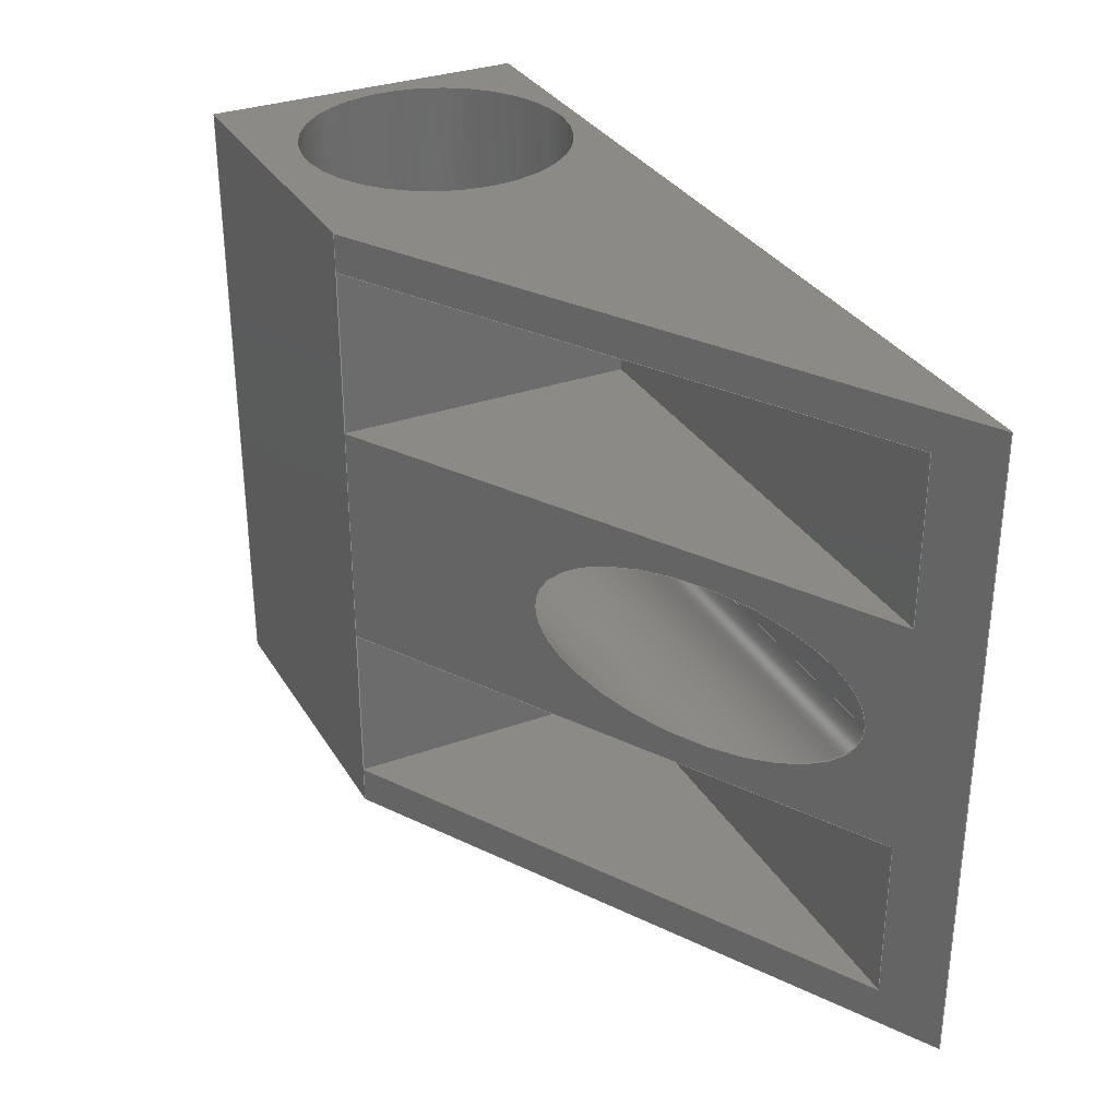
<metadata>
{"format":"step","ext":"step","renderer":"f3d","projection":"perspective","resolution":1024,"background":"white","views":[{"elev":32.1,"azim":63.5,"up":"+Z"}]}
</metadata>
<code>
ISO-10303-21;
DATA;
#1 = APPLICATION_PROTOCOL_DEFINITION('international standard',
  'automotive_design',2000,#2);
#2 = APPLICATION_CONTEXT(
  'core data for automotive mechanical design processes');
#3 = SHAPE_DEFINITION_REPRESENTATION(#4,#10);
#4 = PRODUCT_DEFINITION_SHAPE('','',#5);
#5 = PRODUCT_DEFINITION('design','',#6,#9);
#6 = PRODUCT_DEFINITION_FORMATION('','',#7);
#7 = PRODUCT('Body','Body','',(#8));
#8 = PRODUCT_CONTEXT('',#2,'mechanical');
#9 = PRODUCT_DEFINITION_CONTEXT('part definition',#2,'design');
#10 = ADVANCED_BREP_SHAPE_REPRESENTATION('',(#11,#15),#477);
#11 = AXIS2_PLACEMENT_3D('',#12,#13,#14);
#12 = CARTESIAN_POINT('',(0,0,0));
#13 = DIRECTION('',(0,0,1));
#14 = DIRECTION('',(1,0,-0));
#15 = MANIFOLD_SOLID_BREP('',#16);
#16 = CLOSED_SHELL('',(#17,#57,#120,#151,#179,#207,#276,#307,#338,#355,
    #371,#388,#399,#415,#432,#443,#468));
#17 = ADVANCED_FACE('',(#18),#52,.T.);
#18 = FACE_BOUND('',#19,.T.);
#19 = EDGE_LOOP('',(#20,#30,#38,#46));
#20 = ORIENTED_EDGE('',*,*,#21,.T.);
#21 = EDGE_CURVE('',#22,#24,#26,.T.);
#22 = VERTEX_POINT('',#23);
#23 = CARTESIAN_POINT('',(0,0,0));
#24 = VERTEX_POINT('',#25);
#25 = CARTESIAN_POINT('',(0,0,50));
#26 = LINE('',#27,#28);
#27 = CARTESIAN_POINT('',(0,0,0));
#28 = VECTOR('',#29,1);
#29 = DIRECTION('',(0,0,1));
#30 = ORIENTED_EDGE('',*,*,#31,.T.);
#31 = EDGE_CURVE('',#24,#32,#34,.T.);
#32 = VERTEX_POINT('',#33);
#33 = CARTESIAN_POINT('',(0,25.5,50));
#34 = LINE('',#35,#36);
#35 = CARTESIAN_POINT('',(0,0,50));
#36 = VECTOR('',#37,1);
#37 = DIRECTION('',(0,1,0));
#38 = ORIENTED_EDGE('',*,*,#39,.F.);
#39 = EDGE_CURVE('',#40,#32,#42,.T.);
#40 = VERTEX_POINT('',#41);
#41 = CARTESIAN_POINT('',(0,25.5,0));
#42 = LINE('',#43,#44);
#43 = CARTESIAN_POINT('',(0,25.5,0));
#44 = VECTOR('',#45,1);
#45 = DIRECTION('',(0,0,1));
#46 = ORIENTED_EDGE('',*,*,#47,.F.);
#47 = EDGE_CURVE('',#22,#40,#48,.T.);
#48 = LINE('',#49,#50);
#49 = CARTESIAN_POINT('',(0,0,0));
#50 = VECTOR('',#51,1);
#51 = DIRECTION('',(0,1,0));
#52 = PLANE('',#53);
#53 = AXIS2_PLACEMENT_3D('',#54,#55,#56);
#54 = CARTESIAN_POINT('',(0,0,0));
#55 = DIRECTION('',(-1,0,0));
#56 = DIRECTION('',(0,1,0));
#57 = ADVANCED_FACE('',(#58),#115,.T.);
#58 = FACE_BOUND('',#59,.T.);
#59 = EDGE_LOOP('',(#60,#70,#78,#86,#94,#102,#108,#109));
#60 = ORIENTED_EDGE('',*,*,#61,.T.);
#61 = EDGE_CURVE('',#62,#64,#66,.T.);
#62 = VERTEX_POINT('',#63);
#63 = CARTESIAN_POINT('',(25.2,0,0));
#64 = VERTEX_POINT('',#65);
#65 = CARTESIAN_POINT('',(25.2,6.661e-16,3));
#66 = LINE('',#67,#68);
#67 = CARTESIAN_POINT('',(25.2,0,0));
#68 = VECTOR('',#69,1);
#69 = DIRECTION('',(0,0,1));
#70 = ORIENTED_EDGE('',*,*,#71,.T.);
#71 = EDGE_CURVE('',#64,#72,#74,.T.);
#72 = VERTEX_POINT('',#73);
#73 = CARTESIAN_POINT('',(25.2,3.553e-15,16));
#74 = LINE('',#75,#76);
#75 = CARTESIAN_POINT('',(25.2,6.661e-16,3));
#76 = VECTOR('',#77,1);
#77 = DIRECTION('',(0,2.22e-16,1));
#78 = ORIENTED_EDGE('',*,*,#79,.T.);
#79 = EDGE_CURVE('',#72,#80,#82,.T.);
#80 = VERTEX_POINT('',#81);
#81 = CARTESIAN_POINT('',(25.2,7.55e-15,34));
#82 = LINE('',#83,#84);
#83 = CARTESIAN_POINT('',(25.2,0,0));
#84 = VECTOR('',#85,1);
#85 = DIRECTION('',(0,0,1));
#86 = ORIENTED_EDGE('',*,*,#87,.T.);
#87 = EDGE_CURVE('',#80,#88,#90,.T.);
#88 = VERTEX_POINT('',#89);
#89 = CARTESIAN_POINT('',(25.2,1.044e-14,47));
#90 = LINE('',#91,#92);
#91 = CARTESIAN_POINT('',(25.2,7.55e-15,34));
#92 = VECTOR('',#93,1);
#93 = DIRECTION('',(0,2.22e-16,1));
#94 = ORIENTED_EDGE('',*,*,#95,.T.);
#95 = EDGE_CURVE('',#88,#96,#98,.T.);
#96 = VERTEX_POINT('',#97);
#97 = CARTESIAN_POINT('',(25.2,0,50));
#98 = LINE('',#99,#100);
#99 = CARTESIAN_POINT('',(25.2,0,0));
#100 = VECTOR('',#101,1);
#101 = DIRECTION('',(0,0,1));
#102 = ORIENTED_EDGE('',*,*,#103,.T.);
#103 = EDGE_CURVE('',#96,#24,#104,.T.);
#104 = LINE('',#105,#106);
#105 = CARTESIAN_POINT('',(25.2,0,50));
#106 = VECTOR('',#107,1);
#107 = DIRECTION('',(-1,0,0));
#108 = ORIENTED_EDGE('',*,*,#21,.F.);
#109 = ORIENTED_EDGE('',*,*,#110,.F.);
#110 = EDGE_CURVE('',#62,#22,#111,.T.);
#111 = LINE('',#112,#113);
#112 = CARTESIAN_POINT('',(25.2,0,0));
#113 = VECTOR('',#114,1);
#114 = DIRECTION('',(-1,0,0));
#115 = PLANE('',#116);
#116 = AXIS2_PLACEMENT_3D('',#117,#118,#119);
#117 = CARTESIAN_POINT('',(25.2,0,0));
#118 = DIRECTION('',(0,-1,0));
#119 = DIRECTION('',(-1,0,0));
#120 = ADVANCED_FACE('',(#121),#146,.T.);
#121 = FACE_BOUND('',#122,.T.);
#122 = EDGE_LOOP('',(#123,#124,#132,#140));
#123 = ORIENTED_EDGE('',*,*,#39,.T.);
#124 = ORIENTED_EDGE('',*,*,#125,.T.);
#125 = EDGE_CURVE('',#32,#126,#128,.T.);
#126 = VERTEX_POINT('',#127);
#127 = CARTESIAN_POINT('',(70,25.5,50));
#128 = LINE('',#129,#130);
#129 = CARTESIAN_POINT('',(0,25.5,50));
#130 = VECTOR('',#131,1);
#131 = DIRECTION('',(1,0,0));
#132 = ORIENTED_EDGE('',*,*,#133,.F.);
#133 = EDGE_CURVE('',#134,#126,#136,.T.);
#134 = VERTEX_POINT('',#135);
#135 = CARTESIAN_POINT('',(70,25.5,0));
#136 = LINE('',#137,#138);
#137 = CARTESIAN_POINT('',(70,25.5,0));
#138 = VECTOR('',#139,1);
#139 = DIRECTION('',(0,0,1));
#140 = ORIENTED_EDGE('',*,*,#141,.F.);
#141 = EDGE_CURVE('',#40,#134,#142,.T.);
#142 = LINE('',#143,#144);
#143 = CARTESIAN_POINT('',(0,25.5,0));
#144 = VECTOR('',#145,1);
#145 = DIRECTION('',(1,0,0));
#146 = PLANE('',#147);
#147 = AXIS2_PLACEMENT_3D('',#148,#149,#150);
#148 = CARTESIAN_POINT('',(0,25.5,0));
#149 = DIRECTION('',(0,1,0));
#150 = DIRECTION('',(1,0,0));
#151 = ADVANCED_FACE('',(#152,#163),#174,.F.);
#152 = FACE_BOUND('',#153,.F.);
#153 = EDGE_LOOP('',(#154,#155,#156,#162));
#154 = ORIENTED_EDGE('',*,*,#47,.F.);
#155 = ORIENTED_EDGE('',*,*,#110,.F.);
#156 = ORIENTED_EDGE('',*,*,#157,.F.);
#157 = EDGE_CURVE('',#134,#62,#158,.T.);
#158 = LINE('',#159,#160);
#159 = CARTESIAN_POINT('',(70,25.5,0));
#160 = VECTOR('',#161,1);
#161 = DIRECTION('',(-0.8691,-0.4947,0));
#162 = ORIENTED_EDGE('',*,*,#141,.F.);
#163 = FACE_BOUND('',#164,.F.);
#164 = EDGE_LOOP('',(#165));
#165 = ORIENTED_EDGE('',*,*,#166,.F.);
#166 = EDGE_CURVE('',#167,#167,#169,.T.);
#167 = VERTEX_POINT('',#168);
#168 = CARTESIAN_POINT('',(22.6,13.7,0));
#169 = CIRCLE('',#170,10.6);
#170 = AXIS2_PLACEMENT_3D('',#171,#172,#173);
#171 = CARTESIAN_POINT('',(12,13.7,0));
#172 = DIRECTION('',(0,0,1));
#173 = DIRECTION('',(1,0,0));
#174 = PLANE('',#175);
#175 = AXIS2_PLACEMENT_3D('',#176,#177,#178);
#176 = CARTESIAN_POINT('',(30.31,16.07,0));
#177 = DIRECTION('',(0,0,1));
#178 = DIRECTION('',(1,0,0));
#179 = ADVANCED_FACE('',(#180,#191),#202,.T.);
#180 = FACE_BOUND('',#181,.T.);
#181 = EDGE_LOOP('',(#182,#183,#184,#190));
#182 = ORIENTED_EDGE('',*,*,#31,.F.);
#183 = ORIENTED_EDGE('',*,*,#103,.F.);
#184 = ORIENTED_EDGE('',*,*,#185,.F.);
#185 = EDGE_CURVE('',#126,#96,#186,.T.);
#186 = LINE('',#187,#188);
#187 = CARTESIAN_POINT('',(70,25.5,50));
#188 = VECTOR('',#189,1);
#189 = DIRECTION('',(-0.8691,-0.4947,0));
#190 = ORIENTED_EDGE('',*,*,#125,.F.);
#191 = FACE_BOUND('',#192,.T.);
#192 = EDGE_LOOP('',(#193));
#193 = ORIENTED_EDGE('',*,*,#194,.F.);
#194 = EDGE_CURVE('',#195,#195,#197,.T.);
#195 = VERTEX_POINT('',#196);
#196 = CARTESIAN_POINT('',(22.6,13.7,50));
#197 = CIRCLE('',#198,10.6);
#198 = AXIS2_PLACEMENT_3D('',#199,#200,#201);
#199 = CARTESIAN_POINT('',(12,13.7,50));
#200 = DIRECTION('',(0,0,1));
#201 = DIRECTION('',(1,0,0));
#202 = PLANE('',#203);
#203 = AXIS2_PLACEMENT_3D('',#204,#205,#206);
#204 = CARTESIAN_POINT('',(30.31,16.07,50));
#205 = DIRECTION('',(0,0,1));
#206 = DIRECTION('',(1,0,0));
#207 = ADVANCED_FACE('',(#208,#260),#271,.T.);
#208 = FACE_BOUND('',#209,.T.);
#209 = EDGE_LOOP('',(#210,#211,#212,#213,#214,#222,#230,#236,#237,#245,
    #253,#259));
#210 = ORIENTED_EDGE('',*,*,#157,.F.);
#211 = ORIENTED_EDGE('',*,*,#133,.T.);
#212 = ORIENTED_EDGE('',*,*,#185,.T.);
#213 = ORIENTED_EDGE('',*,*,#95,.F.);
#214 = ORIENTED_EDGE('',*,*,#215,.T.);
#215 = EDGE_CURVE('',#88,#216,#218,.T.);
#216 = VERTEX_POINT('',#217);
#217 = CARTESIAN_POINT('',(65.61,23,47));
#218 = LINE('',#219,#220);
#219 = CARTESIAN_POINT('',(47.6,12.75,47));
#220 = VECTOR('',#221,1);
#221 = DIRECTION('',(0.8691,0.4947,-1.098e-16));
#222 = ORIENTED_EDGE('',*,*,#223,.F.);
#223 = EDGE_CURVE('',#224,#216,#226,.T.);
#224 = VERTEX_POINT('',#225);
#225 = CARTESIAN_POINT('',(65.61,23,34));
#226 = LINE('',#227,#228);
#227 = CARTESIAN_POINT('',(65.61,23,12.5));
#228 = VECTOR('',#229,1);
#229 = DIRECTION('',(0,0,1));
#230 = ORIENTED_EDGE('',*,*,#231,.T.);
#231 = EDGE_CURVE('',#224,#80,#232,.T.);
#232 = LINE('',#233,#234);
#233 = CARTESIAN_POINT('',(63.46,21.78,34));
#234 = VECTOR('',#235,1);
#235 = DIRECTION('',(-0.8691,-0.4947,1.098e-16)
  );
#236 = ORIENTED_EDGE('',*,*,#79,.F.);
#237 = ORIENTED_EDGE('',*,*,#238,.T.);
#238 = EDGE_CURVE('',#72,#239,#241,.T.);
#239 = VERTEX_POINT('',#240);
#240 = CARTESIAN_POINT('',(65.61,23,16));
#241 = LINE('',#242,#243);
#242 = CARTESIAN_POINT('',(47.6,12.75,16));
#243 = VECTOR('',#244,1);
#244 = DIRECTION('',(0.8691,0.4947,-1.098e-16));
#245 = ORIENTED_EDGE('',*,*,#246,.F.);
#246 = EDGE_CURVE('',#247,#239,#249,.T.);
#247 = VERTEX_POINT('',#248);
#248 = CARTESIAN_POINT('',(65.61,23,3));
#249 = LINE('',#250,#251);
#250 = CARTESIAN_POINT('',(65.61,23,12.5));
#251 = VECTOR('',#252,1);
#252 = DIRECTION('',(0,0,1));
#253 = ORIENTED_EDGE('',*,*,#254,.T.);
#254 = EDGE_CURVE('',#247,#64,#255,.T.);
#255 = LINE('',#256,#257);
#256 = CARTESIAN_POINT('',(63.46,21.78,3));
#257 = VECTOR('',#258,1);
#258 = DIRECTION('',(-0.8691,-0.4947,1.098e-16)
  );
#259 = ORIENTED_EDGE('',*,*,#61,.F.);
#260 = FACE_BOUND('',#261,.T.);
#261 = EDGE_LOOP('',(#262));
#262 = ORIENTED_EDGE('',*,*,#263,.F.);
#263 = EDGE_CURVE('',#264,#264,#266,.T.);
#264 = VERTEX_POINT('',#265);
#265 = CARTESIAN_POINT('',(63.15,21.6,25));
#266 = ELLIPSE('',#267,13.34,6.6);
#267 = AXIS2_PLACEMENT_3D('',#268,#269,#270);
#268 = CARTESIAN_POINT('',(51.55,15,25));
#269 = DIRECTION('',(0.4947,-0.8691,6.163e-33));
#270 = DIRECTION('',(0.8691,0.4947,1.277e-16));
#271 = PLANE('',#272);
#272 = AXIS2_PLACEMENT_3D('',#273,#274,#275);
#273 = CARTESIAN_POINT('',(70,25.5,0));
#274 = DIRECTION('',(0.4947,-0.8691,0));
#275 = DIRECTION('',(-0.8691,-0.4947,0));
#276 = ADVANCED_FACE('',(#277),#302,.T.);
#277 = FACE_BOUND('',#278,.T.);
#278 = EDGE_LOOP('',(#279,#287,#295,#301));
#279 = ORIENTED_EDGE('',*,*,#280,.T.);
#280 = EDGE_CURVE('',#64,#281,#283,.T.);
#281 = VERTEX_POINT('',#282);
#282 = CARTESIAN_POINT('',(25.2,23,3));
#283 = LINE('',#284,#285);
#284 = CARTESIAN_POINT('',(25.2,6.661e-16,3));
#285 = VECTOR('',#286,1);
#286 = DIRECTION('',(0,1,-2.22e-16));
#287 = ORIENTED_EDGE('',*,*,#288,.T.);
#288 = EDGE_CURVE('',#281,#289,#291,.T.);
#289 = VERTEX_POINT('',#290);
#290 = CARTESIAN_POINT('',(25.2,23,16));
#291 = LINE('',#292,#293);
#292 = CARTESIAN_POINT('',(25.2,23,3));
#293 = VECTOR('',#294,1);
#294 = DIRECTION('',(0,2.22e-16,1));
#295 = ORIENTED_EDGE('',*,*,#296,.F.);
#296 = EDGE_CURVE('',#72,#289,#297,.T.);
#297 = LINE('',#298,#299);
#298 = CARTESIAN_POINT('',(25.2,3.553e-15,16));
#299 = VECTOR('',#300,1);
#300 = DIRECTION('',(0,1,-2.22e-16));
#301 = ORIENTED_EDGE('',*,*,#71,.F.);
#302 = PLANE('',#303);
#303 = AXIS2_PLACEMENT_3D('',#304,#305,#306);
#304 = CARTESIAN_POINT('',(25.2,6.661e-16,3));
#305 = DIRECTION('',(1,0,0));
#306 = DIRECTION('',(0,2.22e-16,1));
#307 = ADVANCED_FACE('',(#308),#333,.T.);
#308 = FACE_BOUND('',#309,.T.);
#309 = EDGE_LOOP('',(#310,#318,#326,#332));
#310 = ORIENTED_EDGE('',*,*,#311,.T.);
#311 = EDGE_CURVE('',#80,#312,#314,.T.);
#312 = VERTEX_POINT('',#313);
#313 = CARTESIAN_POINT('',(25.2,23,34));
#314 = LINE('',#315,#316);
#315 = CARTESIAN_POINT('',(25.2,7.55e-15,34));
#316 = VECTOR('',#317,1);
#317 = DIRECTION('',(0,1,-2.22e-16));
#318 = ORIENTED_EDGE('',*,*,#319,.T.);
#319 = EDGE_CURVE('',#312,#320,#322,.T.);
#320 = VERTEX_POINT('',#321);
#321 = CARTESIAN_POINT('',(25.2,23,47));
#322 = LINE('',#323,#324);
#323 = CARTESIAN_POINT('',(25.2,23,34));
#324 = VECTOR('',#325,1);
#325 = DIRECTION('',(0,2.22e-16,1));
#326 = ORIENTED_EDGE('',*,*,#327,.F.);
#327 = EDGE_CURVE('',#88,#320,#328,.T.);
#328 = LINE('',#329,#330);
#329 = CARTESIAN_POINT('',(25.2,1.044e-14,47));
#330 = VECTOR('',#331,1);
#331 = DIRECTION('',(0,1,-2.22e-16));
#332 = ORIENTED_EDGE('',*,*,#87,.F.);
#333 = PLANE('',#334);
#334 = AXIS2_PLACEMENT_3D('',#335,#336,#337);
#335 = CARTESIAN_POINT('',(25.2,7.55e-15,34));
#336 = DIRECTION('',(1,0,0));
#337 = DIRECTION('',(0,2.22e-16,1));
#338 = ADVANCED_FACE('',(#339),#350,.F.);
#339 = FACE_BOUND('',#340,.F.);
#340 = EDGE_LOOP('',(#341,#342,#348,#349));
#341 = ORIENTED_EDGE('',*,*,#194,.F.);
#342 = ORIENTED_EDGE('',*,*,#343,.T.);
#343 = EDGE_CURVE('',#195,#167,#344,.T.);
#344 = LINE('',#345,#346);
#345 = CARTESIAN_POINT('',(22.6,13.7,50));
#346 = VECTOR('',#347,1);
#347 = DIRECTION('',(-0,-0,-1));
#348 = ORIENTED_EDGE('',*,*,#166,.T.);
#349 = ORIENTED_EDGE('',*,*,#343,.F.);
#350 = CYLINDRICAL_SURFACE('',#351,10.6);
#351 = AXIS2_PLACEMENT_3D('',#352,#353,#354);
#352 = CARTESIAN_POINT('',(12,13.7,50));
#353 = DIRECTION('',(0,0,1));
#354 = DIRECTION('',(1,0,0));
#355 = ADVANCED_FACE('',(#356),#366,.T.);
#356 = FACE_BOUND('',#357,.T.);
#357 = EDGE_LOOP('',(#358,#359,#360));
#358 = ORIENTED_EDGE('',*,*,#280,.F.);
#359 = ORIENTED_EDGE('',*,*,#254,.F.);
#360 = ORIENTED_EDGE('',*,*,#361,.T.);
#361 = EDGE_CURVE('',#247,#281,#362,.T.);
#362 = LINE('',#363,#364);
#363 = CARTESIAN_POINT('',(67.2,23,3));
#364 = VECTOR('',#365,1);
#365 = DIRECTION('',(-1,0,0));
#366 = PLANE('',#367);
#367 = AXIS2_PLACEMENT_3D('',#368,#369,#370);
#368 = CARTESIAN_POINT('',(67.2,6.661e-16,3));
#369 = DIRECTION('',(0,2.22e-16,1));
#370 = DIRECTION('',(-1,0,0));
#371 = ADVANCED_FACE('',(#372),#383,.F.);
#372 = FACE_BOUND('',#373,.F.);
#373 = EDGE_LOOP('',(#374,#375,#381,#382));
#374 = ORIENTED_EDGE('',*,*,#288,.T.);
#375 = ORIENTED_EDGE('',*,*,#376,.T.);
#376 = EDGE_CURVE('',#289,#239,#377,.T.);
#377 = LINE('',#378,#379);
#378 = CARTESIAN_POINT('',(25.2,23,16));
#379 = VECTOR('',#380,1);
#380 = DIRECTION('',(1,0,0));
#381 = ORIENTED_EDGE('',*,*,#246,.F.);
#382 = ORIENTED_EDGE('',*,*,#361,.T.);
#383 = PLANE('',#384);
#384 = AXIS2_PLACEMENT_3D('',#385,#386,#387);
#385 = CARTESIAN_POINT('',(46.2,23,25));
#386 = DIRECTION('',(0,1,0));
#387 = DIRECTION('',(0,0,1));
#388 = ADVANCED_FACE('',(#389),#394,.T.);
#389 = FACE_BOUND('',#390,.T.);
#390 = EDGE_LOOP('',(#391,#392,#393));
#391 = ORIENTED_EDGE('',*,*,#238,.F.);
#392 = ORIENTED_EDGE('',*,*,#296,.T.);
#393 = ORIENTED_EDGE('',*,*,#376,.T.);
#394 = PLANE('',#395);
#395 = AXIS2_PLACEMENT_3D('',#396,#397,#398);
#396 = CARTESIAN_POINT('',(25.2,3.553e-15,16));
#397 = DIRECTION('',(0,-2.22e-16,-1));
#398 = DIRECTION('',(1,0,0));
#399 = ADVANCED_FACE('',(#400),#410,.T.);
#400 = FACE_BOUND('',#401,.T.);
#401 = EDGE_LOOP('',(#402,#403,#404));
#402 = ORIENTED_EDGE('',*,*,#311,.F.);
#403 = ORIENTED_EDGE('',*,*,#231,.F.);
#404 = ORIENTED_EDGE('',*,*,#405,.T.);
#405 = EDGE_CURVE('',#224,#312,#406,.T.);
#406 = LINE('',#407,#408);
#407 = CARTESIAN_POINT('',(67.2,23,34));
#408 = VECTOR('',#409,1);
#409 = DIRECTION('',(-1,0,0));
#410 = PLANE('',#411);
#411 = AXIS2_PLACEMENT_3D('',#412,#413,#414);
#412 = CARTESIAN_POINT('',(67.2,7.55e-15,34));
#413 = DIRECTION('',(0,2.22e-16,1));
#414 = DIRECTION('',(-1,0,0));
#415 = ADVANCED_FACE('',(#416),#427,.F.);
#416 = FACE_BOUND('',#417,.F.);
#417 = EDGE_LOOP('',(#418,#419,#425,#426));
#418 = ORIENTED_EDGE('',*,*,#319,.T.);
#419 = ORIENTED_EDGE('',*,*,#420,.T.);
#420 = EDGE_CURVE('',#320,#216,#421,.T.);
#421 = LINE('',#422,#423);
#422 = CARTESIAN_POINT('',(25.2,23,47));
#423 = VECTOR('',#424,1);
#424 = DIRECTION('',(1,0,0));
#425 = ORIENTED_EDGE('',*,*,#223,.F.);
#426 = ORIENTED_EDGE('',*,*,#405,.T.);
#427 = PLANE('',#428);
#428 = AXIS2_PLACEMENT_3D('',#429,#430,#431);
#429 = CARTESIAN_POINT('',(46.2,23,25));
#430 = DIRECTION('',(0,1,0));
#431 = DIRECTION('',(0,0,1));
#432 = ADVANCED_FACE('',(#433),#438,.T.);
#433 = FACE_BOUND('',#434,.T.);
#434 = EDGE_LOOP('',(#435,#436,#437));
#435 = ORIENTED_EDGE('',*,*,#215,.F.);
#436 = ORIENTED_EDGE('',*,*,#327,.T.);
#437 = ORIENTED_EDGE('',*,*,#420,.T.);
#438 = PLANE('',#439);
#439 = AXIS2_PLACEMENT_3D('',#440,#441,#442);
#440 = CARTESIAN_POINT('',(25.2,1.044e-14,47));
#441 = DIRECTION('',(0,-2.22e-16,-1));
#442 = DIRECTION('',(1,0,0));
#443 = ADVANCED_FACE('',(#444),#463,.F.);
#444 = FACE_BOUND('',#445,.F.);
#445 = EDGE_LOOP('',(#446,#447,#455,#462));
#446 = ORIENTED_EDGE('',*,*,#263,.F.);
#447 = ORIENTED_EDGE('',*,*,#448,.T.);
#448 = EDGE_CURVE('',#264,#449,#451,.T.);
#449 = VERTEX_POINT('',#450);
#450 = CARTESIAN_POINT('',(27,21.6,25));
#451 = LINE('',#452,#453);
#452 = CARTESIAN_POINT('',(72,21.6,25));
#453 = VECTOR('',#454,1);
#454 = DIRECTION('',(-1,1.11e-16,-1.11e-16));
#455 = ORIENTED_EDGE('',*,*,#456,.T.);
#456 = EDGE_CURVE('',#449,#449,#457,.T.);
#457 = CIRCLE('',#458,6.6);
#458 = AXIS2_PLACEMENT_3D('',#459,#460,#461);
#459 = CARTESIAN_POINT('',(27,15,25));
#460 = DIRECTION('',(1,1.233e-32,1.11e-16));
#461 = DIRECTION('',(0,1,-1.11e-16));
#462 = ORIENTED_EDGE('',*,*,#448,.F.);
#463 = CYLINDRICAL_SURFACE('',#464,6.6);
#464 = AXIS2_PLACEMENT_3D('',#465,#466,#467);
#465 = CARTESIAN_POINT('',(72,15,25));
#466 = DIRECTION('',(1,1.233e-32,1.11e-16));
#467 = DIRECTION('',(0,1,-1.11e-16));
#468 = ADVANCED_FACE('',(#469),#472,.T.);
#469 = FACE_BOUND('',#470,.T.);
#470 = EDGE_LOOP('',(#471));
#471 = ORIENTED_EDGE('',*,*,#456,.T.);
#472 = PLANE('',#473);
#473 = AXIS2_PLACEMENT_3D('',#474,#475,#476);
#474 = CARTESIAN_POINT('',(27,15,25));
#475 = DIRECTION('',(1,0,0));
#476 = DIRECTION('',(0,0,1));
#477 = ( GEOMETRIC_REPRESENTATION_CONTEXT(3) 
GLOBAL_UNCERTAINTY_ASSIGNED_CONTEXT((#481)) GLOBAL_UNIT_ASSIGNED_CONTEXT
((#478,#479,#480)) REPRESENTATION_CONTEXT('Context #1',
  '3D Context with UNIT and UNCERTAINTY') );
#478 = ( LENGTH_UNIT() NAMED_UNIT(*) SI_UNIT(.MILLI.,.METRE.) );
#479 = ( NAMED_UNIT(*) PLANE_ANGLE_UNIT() SI_UNIT($,.RADIAN.) );
#480 = ( NAMED_UNIT(*) SI_UNIT($,.STERADIAN.) SOLID_ANGLE_UNIT() );
#481 = UNCERTAINTY_MEASURE_WITH_UNIT(LENGTH_MEASURE(2e-07),#478,
  'distance_accuracy_value','confusion accuracy');
#482 = PRODUCT_RELATED_PRODUCT_CATEGORY('part',$,(#7));
#483 = MECHANICAL_DESIGN_GEOMETRIC_PRESENTATION_REPRESENTATION('',(#484)
  ,#477);
#484 = STYLED_ITEM('color',(#485),#15);
#485 = PRESENTATION_STYLE_ASSIGNMENT((#486,#494));
#486 = SURFACE_STYLE_USAGE(.BOTH.,#487);
#487 = SURFACE_SIDE_STYLE('',(#488,#492));
#488 = SURFACE_STYLE_FILL_AREA(#489);
#489 = FILL_AREA_STYLE('',(#490));
#490 = FILL_AREA_STYLE_COLOUR('',#491);
#491 = COLOUR_RGB('',0.3843,0.4471,0.6431);
#492 = SURFACE_STYLE_RENDERING_WITH_PROPERTIES(.NORMAL_SHADING.,#491,(
    #493));
#493 = SURFACE_STYLE_TRANSPARENT(0.7);
#494 = CURVE_STYLE('',#495,POSITIVE_LENGTH_MEASURE(0.1),#496);
#495 = DRAUGHTING_PRE_DEFINED_CURVE_FONT('continuous');
#496 = COLOUR_RGB('',0.09804,0.09804,
  0.09804);
ENDSEC;
END-ISO-10303-21;

</code>
